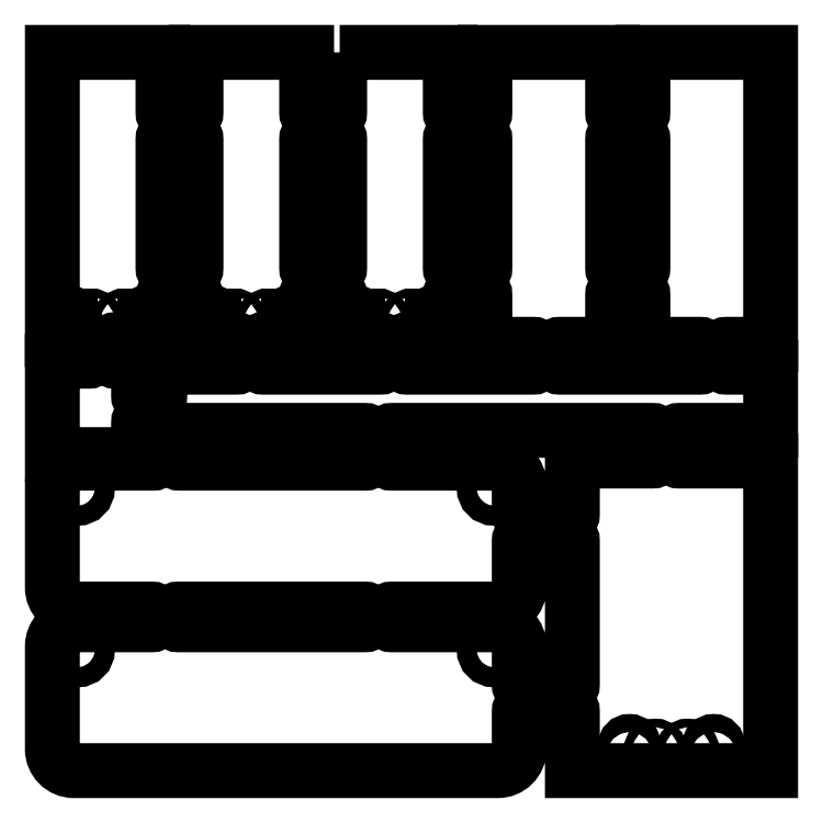
<metadata>
{"format":"dxf","ext":"dxf","renderer":"ezdxf+matplotlib","layout":"modelspace","background":"white","min_lineweight":24,"dpi":150}
</metadata>
<code>
0
SECTION
2
ENTITIES
0
CIRCLE
8
0
10
83.95
20
2.812
30
0
40
0.6
0
CIRCLE
8
0
10
3.5
20
16.8
30
0
40
1.375
0
LWPOLYLINE
8
0
90
4
70
1
43
0
10
22.45
20
62.03
42
-1
10
21.25
20
62.03
10
21.25
20
63.34
42
-1
10
22.45
20
63.34
0
LWPOLYLINE
8
0
90
4
70
1
43
0
10
32.95
20
63.34
42
-1
10
34.15
20
63.34
10
34.15
20
62.03
42
-1
10
32.95
20
62.03
0
LWPOLYLINE
8
0
90
4
70
1
43
0
10
2.45
20
62.03
10
2.45
20
63.34
42
1
10
1.25
20
63.34
10
1.25
20
62.03
42
1
0
CIRCLE
8
0
10
25.45
20
62.69
30
0
40
0.6
0
CIRCLE
8
0
10
29.95
20
62.69
30
0
40
0.6
0
CIRCLE
8
0
10
61.5
20
39.3
30
0
40
1.375
0
LWPOLYLINE
8
0
90
15
70
1
43
0
10
62
20
42.8
42
-0.4142
10
65
20
39.8
10
65
20
35.74
42
0.4142
10
66
20
34.74
10
71.4
20
34.74
42
0.4142
10
72.4
20
35.74
10
72.4
20
43.1
10
83.52
20
43.1
42
0.4142
10
84.52
20
44.1
10
84.52
20
46.38
42
0.4142
10
83.52
20
47.38
10
47.28
20
47.38
42
0.4142
10
46.28
20
46.38
10
46.28
20
43.8
42
0.4142
10
47.28
20
42.8
0
LWPOLYLINE
8
0
90
4
70
1
43
0
10
14.15
20
62.03
10
14.15
20
63.34
42
1
10
12.95
20
63.34
10
12.95
20
62.03
42
1
0
LWPOLYLINE
8
0
90
4
70
1
43
0
10
42.45
20
62.03
42
-1
10
41.25
20
62.03
10
41.25
20
63.34
42
-1
10
42.45
20
63.34
0
LWPOLYLINE
8
0
90
73
70
1
43
0
10
40
20
100
10
55.4
20
100
10
55.4
20
91.67
42
0.4142
10
56.4
20
90.67
10
59.22
20
90.67
42
0.4142
10
60.22
20
91.67
10
60.22
20
100
10
78
20
100
10
78
20
91.67
42
0.4142
10
79
20
90.67
10
81.22
20
90.67
42
0.4142
10
82.22
20
91.67
10
82.22
20
100
10
100
20
100
10
100
20
59.36
10
93.91
20
59.36
42
0.4142
10
92.91
20
58.36
10
92.91
20
57.17
42
0.4142
10
93.91
20
56.17
10
100
20
56.17
10
100
20
47.38
10
87.32
20
47.38
42
0.4142
10
86.32
20
46.38
10
86.32
20
44.1
42
0.4142
10
87.32
20
43.1
10
100
20
43.1
10
100
20
3.886e-15
10
72.4
20
-5.551e-15
10
72.4
20
8.212
42
0.4142
10
71.4
20
9.212
10
66
20
9.212
42
0.4142
10
65
20
8.212
10
65
20
3
42
-0.4142
10
62
20
0
10
3
20
0
42
-0.4142
10
0
20
3
10
0
20
17.3
42
-0.4142
10
3
20
20.3
10
13.79
20
20.3
42
0.4142
10
14.79
20
21.3
10
14.79
20
21.5
42
0.4142
10
13.79
20
22.5
10
3
20
22.5
42
-0.4142
10
0
20
25.5
10
2.22e-15
20
39.8
42
-0.4142
10
3
20
42.8
10
13.96
20
42.8
42
0.4142
10
14.96
20
43.8
10
14.96
20
47.38
10
14.96
20
48.44
42
0.4142
10
13.96
20
49.44
10
13
20
49.44
42
0.4142
10
12
20
48.44
10
12
20
44
10
-1.11e-15
20
44
10
0
20
57
10
5
20
57
42
0.4142
10
6
20
58
10
6
20
59
42
0.4142
10
5
20
60
10
0
20
60
10
0
20
100
10
15.4
20
100
10
15.4
20
91.67
42
0.4142
10
16.4
20
90.67
10
19
20
90.67
42
0.4142
10
20
20
91.67
10
20
20
100
10
35.4
20
100
10
35.4
20
91.67
42
0.4142
10
36.4
20
90.67
10
39
20
90.67
42
0.4142
10
40
20
91.67
0
LINE
8
0
10
14.15
20
63.34
30
0
11
14.15
21
62.03
31
0
0
LINE
8
0
10
2.45
20
63.34
30
0
11
2.45
21
62.03
31
0
0
LWPOLYLINE
8
0
90
4
70
1
43
0
10
52.95
20
63.34
10
52.95
20
62.03
42
1
10
54.15
20
62.03
10
54.15
20
63.34
42
1
0
LINE
8
0
10
41.25
20
62.03
30
0
11
41.25
21
63.34
31
0
0
LWPOLYLINE
8
0
90
4
70
1
43
0
10
91.45
20
3.462
10
91.45
20
2.162
42
1
10
92.65
20
2.162
10
92.65
20
3.462
42
1
0
LWPOLYLINE
8
0
90
4
70
1
43
0
10
80.95
20
2.162
10
80.95
20
3.462
42
1
10
79.75
20
3.462
10
79.75
20
2.162
42
1
0
LWPOLYLINE
8
0
90
16
70
1
43
0
10
62
20
20.3
42
-0.4142
10
65
20
17.3
10
65
20
12.01
42
0.4142
10
66
20
11.01
10
71.4
20
11.01
42
0.4142
10
72.4
20
12.01
10
72.4
20
31.94
42
0.4142
10
71.4
20
32.94
10
66
20
32.94
42
0.4142
10
65
20
31.94
10
65
20
25.5
42
-0.4142
10
62
20
22.5
10
47.28
20
22.5
42
0.4142
10
46.28
20
21.5
10
46.28
20
21.3
42
0.4142
10
47.28
20
20.3
0
LINE
8
0
10
12.95
20
62.03
30
0
11
12.95
21
63.34
31
0
0
ARC
8
0
10
33.55
20
63.34
30
0
40
0.6
50
0
51
180
0
ARC
8
0
10
21.85
20
62.03
30
0
40
0.6
50
-180
51
0
0
ARC
8
0
10
1.85
20
62.03
30
0
40
0.6
50
-180
51
0
0
CIRCLE
8
0
10
5.45
20
62.69
30
0
40
0.6
0
CIRCLE
8
0
10
9.95
20
62.69
30
0
40
0.6
0
ARC
8
0
10
13.55
20
62.03
30
0
40
0.6
50
-180
51
0
0
ARC
8
0
10
1.85
20
63.34
30
0
40
0.6
50
0
51
180
0
ARC
8
0
10
13.55
20
63.34
30
0
40
0.6
50
0
51
180
0
LINE
8
0
10
34.15
20
63.34
30
0
11
34.15
21
62.03
31
0
0
LINE
8
0
10
22.45
20
63.34
30
0
11
22.45
21
62.03
31
0
0
LINE
8
0
10
32.95
20
62.03
30
0
11
32.95
21
63.34
31
0
0
LINE
8
0
10
21.25
20
62.03
30
0
11
21.25
21
63.34
31
0
0
ARC
8
0
10
21.85
20
63.34
30
0
40
0.6
50
0
51
180
0
CIRCLE
8
0
10
45.45
20
62.69
30
0
40
0.6
0
ARC
8
0
10
41.85
20
63.34
30
0
40
0.6
50
0
51
180
0
ARC
8
0
10
41.85
20
62.03
30
0
40
0.6
50
-180
51
0
0
ARC
8
0
10
53.55
20
63.34
30
0
40
0.6
50
0
51
180
0
LINE
8
0
10
52.95
20
62.03
30
0
11
52.95
21
63.34
31
0
0
LINE
8
0
10
42.45
20
63.34
30
0
11
42.45
21
62.03
31
0
0
LINE
8
0
10
54.15
20
63.34
30
0
11
54.15
21
62.03
31
0
0
CIRCLE
8
0
10
49.95
20
62.69
30
0
40
0.6
0
ARC
8
0
10
53.55
20
62.03
30
0
40
0.6
50
-180
51
0
0
CIRCLE
8
0
10
61.5
20
16.8
30
0
40
1.375
0
CIRCLE
8
0
10
3.5
20
39.3
30
0
40
1.375
0
ARC
8
0
10
33.55
20
62.03
30
0
40
0.6
50
-180
51
0
0
CIRCLE
8
0
10
88.45
20
2.812
30
0
40
0.6
0
LINE
8
0
10
1.25
20
62.03
30
0
11
1.25
21
63.34
31
0
0
LWPOLYLINE
8
0
90
8
70
1
43
0
10
16.59
20
21.3
10
16.59
20
21.5
42
-0.4142
10
17.59
20
22.5
10
43.48
20
22.5
42
-0.4142
10
44.48
20
21.5
10
44.48
20
21.3
42
-0.4142
10
43.48
20
20.3
10
17.59
20
20.3
42
-0.4142
0
LWPOLYLINE
8
0
90
8
70
1
43
0
10
16.76
20
43.8
10
16.76
20
46.38
42
-0.4142
10
17.76
20
47.38
10
43.48
20
47.38
42
-0.4142
10
44.48
20
46.38
10
44.48
20
43.8
42
-0.4142
10
43.48
20
42.8
10
17.76
20
42.8
42
-0.4142
0
LWPOLYLINE
8
0
90
20
70
1
43
0
10
7.8
20
59
10
7.8
20
58
42
0.4142
10
8.8
20
57
10
12
20
57
10
12
20
52.24
42
0.4142
10
13
20
51.24
10
13.96
20
51.24
42
0.4142
10
14.96
20
52.24
10
14.96
20
56.17
10
25.6
20
56.17
42
0.4142
10
26.6
20
57.17
10
26.6
20
59
42
0.4142
10
25.6
20
60
10
20
20
60
10
20
20
65.99
42
0.4142
10
19
20
66.99
10
16.4
20
66.99
42
0.4142
10
15.4
20
65.99
10
15.4
20
60
10
8.8
20
60
42
0.4142
0
LWPOLYLINE
8
0
90
14
70
1
43
0
10
28.4
20
57.17
10
28.4
20
59
42
-0.4142
10
29.4
20
60
10
35.4
20
60
10
35.4
20
66.21
42
-0.4142
10
36.4
20
67.21
10
39
20
67.21
42
-0.4142
10
40
20
66.21
10
40
20
60
10
45.65
20
60
42
-0.4142
10
46.65
20
59
10
46.65
20
57.17
42
-0.4142
10
45.65
20
56.17
10
29.4
20
56.17
42
-0.4142
0
LWPOLYLINE
8
0
90
14
70
1
43
0
10
48.45
20
57.17
10
48.45
20
59
42
-0.4142
10
49.45
20
60
10
55.4
20
60
10
55.4
20
66.21
42
-0.4142
10
56.4
20
67.21
10
59.22
20
67.21
42
-0.4142
10
60.22
20
66.21
10
60.22
20
59.36
10
66.9
20
59.36
42
-0.4142
10
67.9
20
58.36
10
67.9
20
57.17
42
-0.4142
10
66.9
20
56.17
10
49.45
20
56.17
42
-0.4142
0
LWPOLYLINE
8
0
90
14
70
1
43
0
10
69.7
20
57.17
10
69.7
20
58.36
42
-0.4142
10
70.7
20
59.36
10
78
20
59.36
10
78
20
66.21
42
-0.4142
10
79
20
67.21
10
81.22
20
67.21
42
-0.4142
10
82.22
20
66.21
10
82.22
20
59.36
10
90.11
20
59.36
42
-0.4142
10
91.11
20
58.36
10
91.11
20
57.17
42
-0.4142
10
90.11
20
56.17
10
70.7
20
56.17
42
-0.4142
0
LWPOLYLINE
8
0
90
8
70
1
43
0
10
16.4
20
69.01
10
19
20
69.01
42
0.4142
10
20
20
70.01
10
20
20
87.87
42
0.4142
10
19
20
88.87
10
16.4
20
88.87
42
0.4142
10
15.4
20
87.87
10
15.4
20
70.01
42
0.4142
0
LWPOLYLINE
8
0
90
8
70
1
43
0
10
36.4
20
88.87
10
39
20
88.87
42
-0.4142
10
40
20
87.87
10
40
20
70.01
42
-0.4142
10
39
20
69.01
10
36.4
20
69.01
42
-0.4142
10
35.4
20
70.01
10
35.4
20
87.87
42
-0.4142
0
LWPOLYLINE
8
0
90
8
70
1
43
0
10
56.4
20
88.87
10
59.22
20
88.87
42
-0.4142
10
60.22
20
87.87
10
60.22
20
70.01
42
-0.4142
10
59.22
20
69.01
10
56.4
20
69.01
42
-0.4142
10
55.4
20
70.01
10
55.4
20
87.87
42
-0.4142
0
LWPOLYLINE
8
0
90
8
70
1
43
0
10
79
20
88.87
10
81.22
20
88.87
42
-0.4142
10
82.22
20
87.87
10
82.22
20
70.01
42
-0.4142
10
81.22
20
69.01
10
79
20
69.01
42
-0.4142
10
78
20
70.01
10
78
20
87.87
42
-0.4142
0
ENDSEC
0
EOF

</code>
